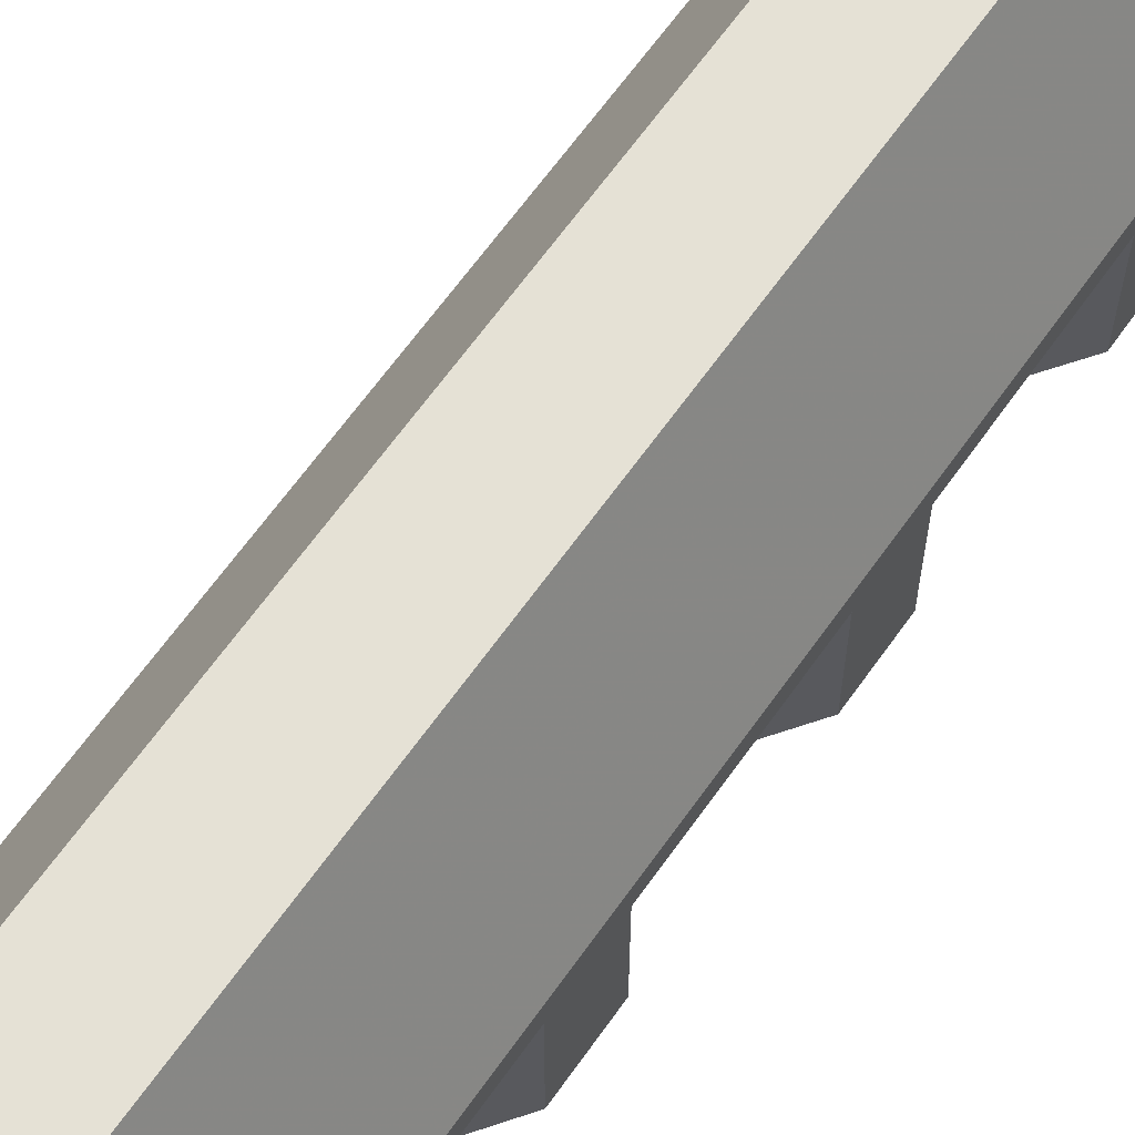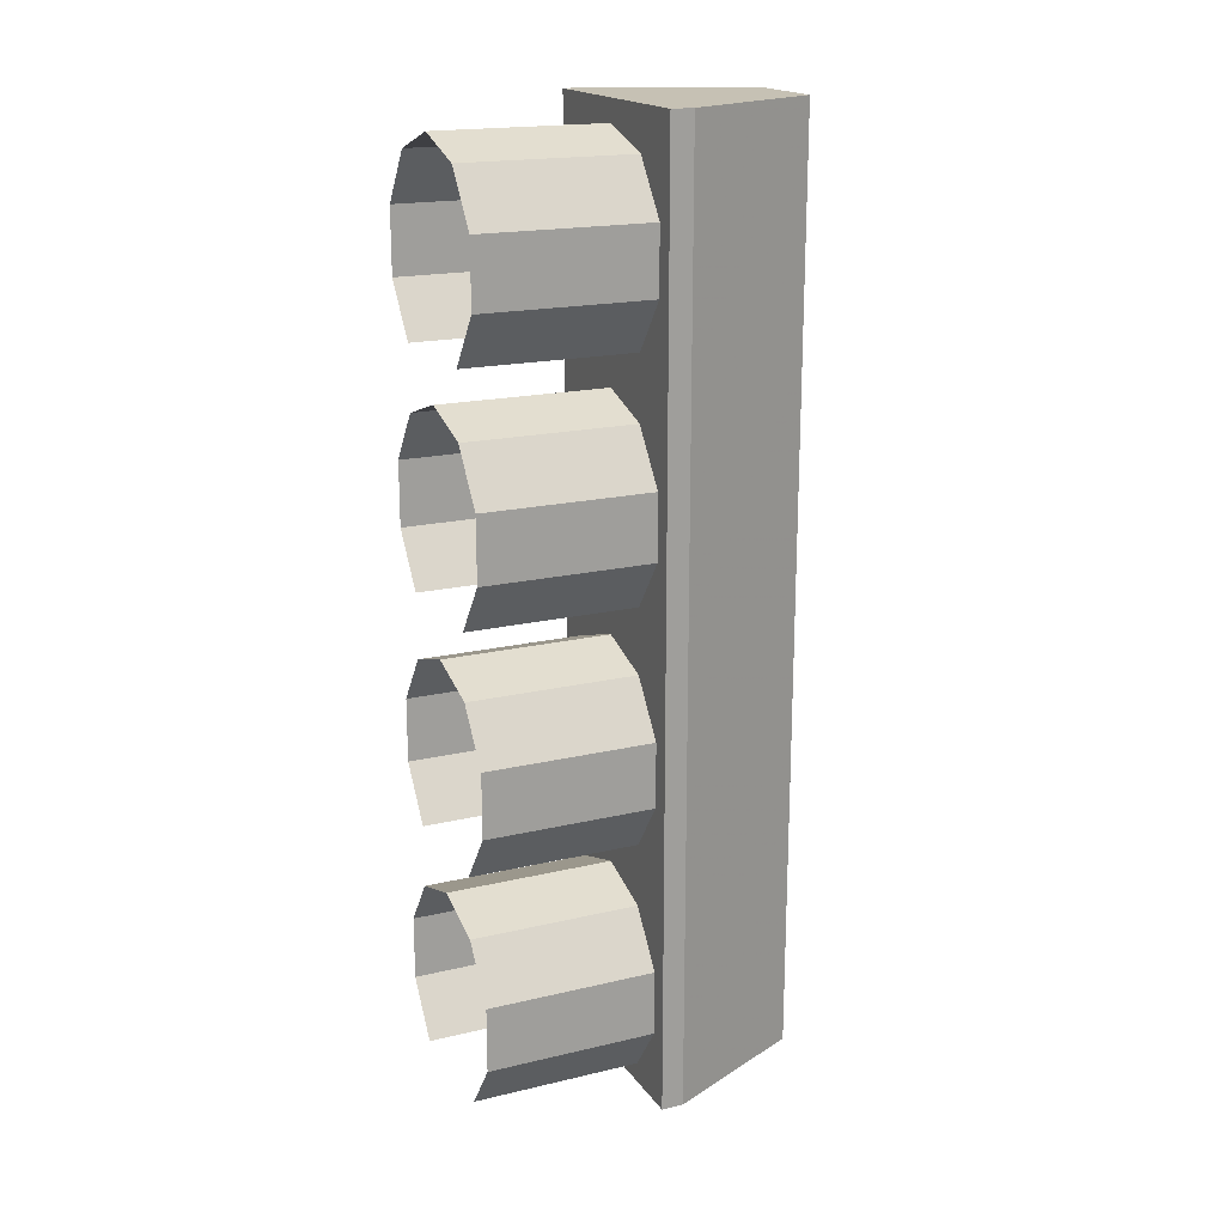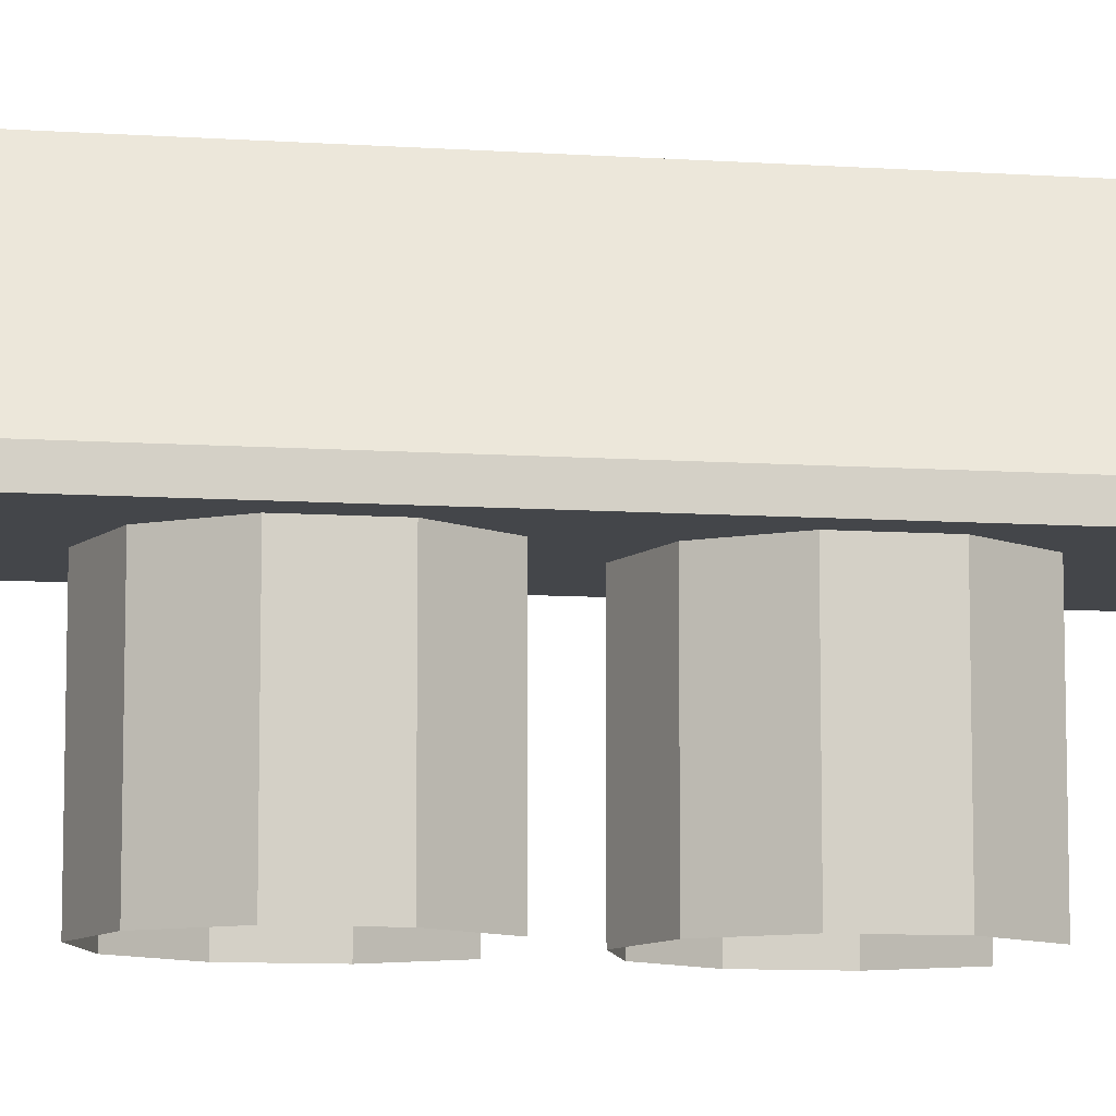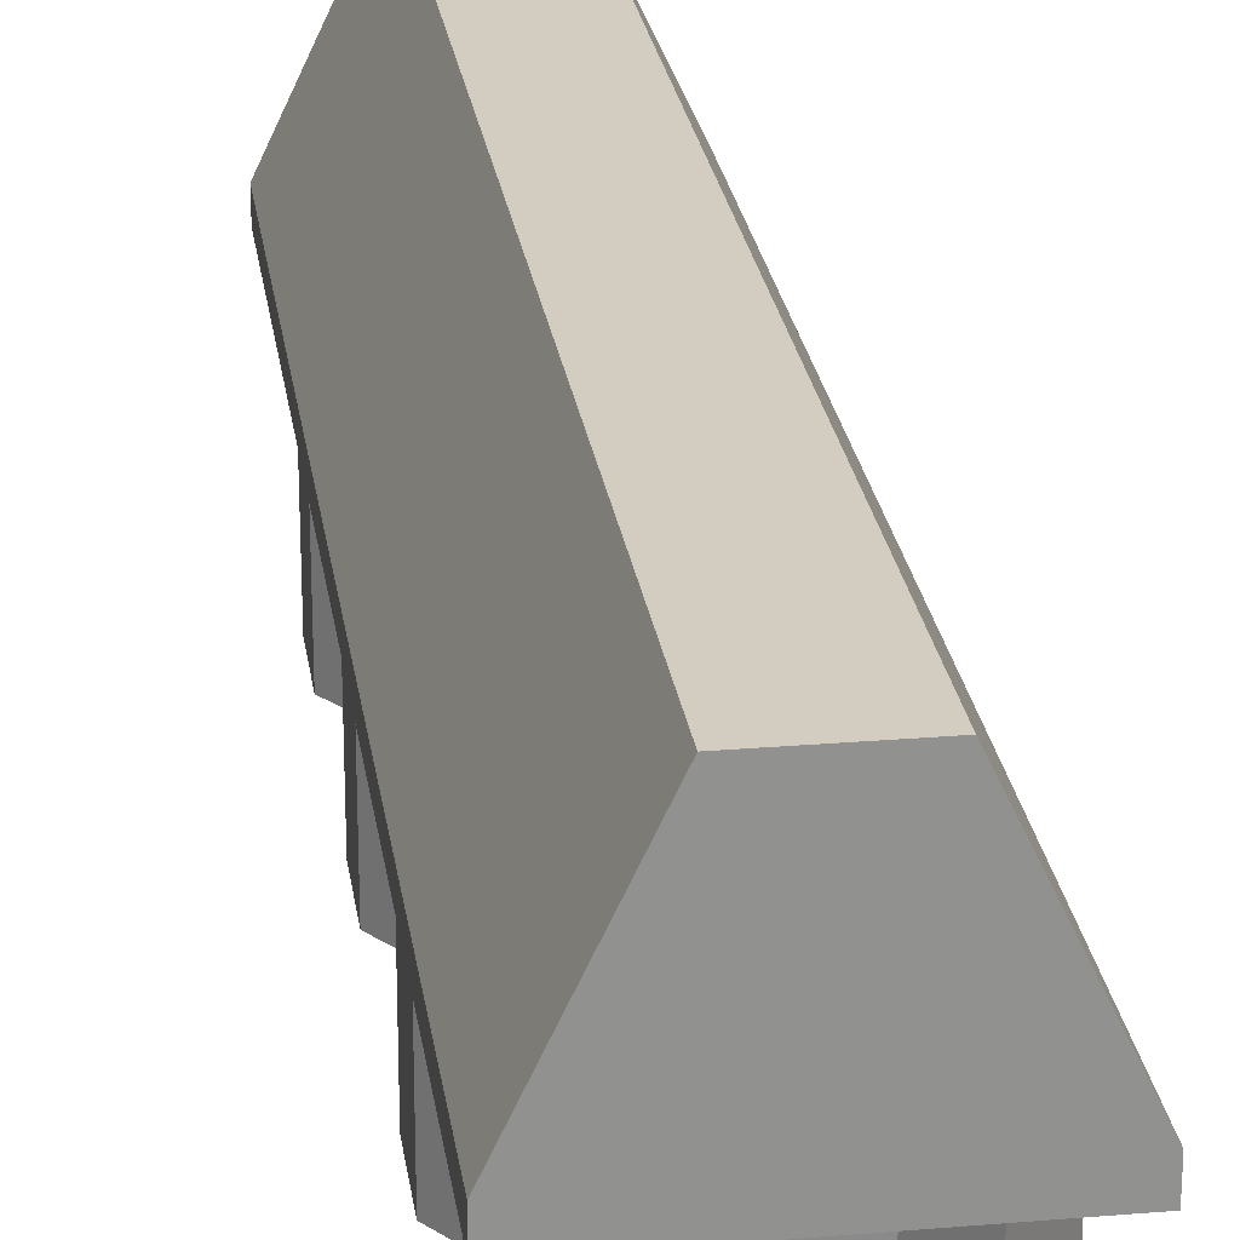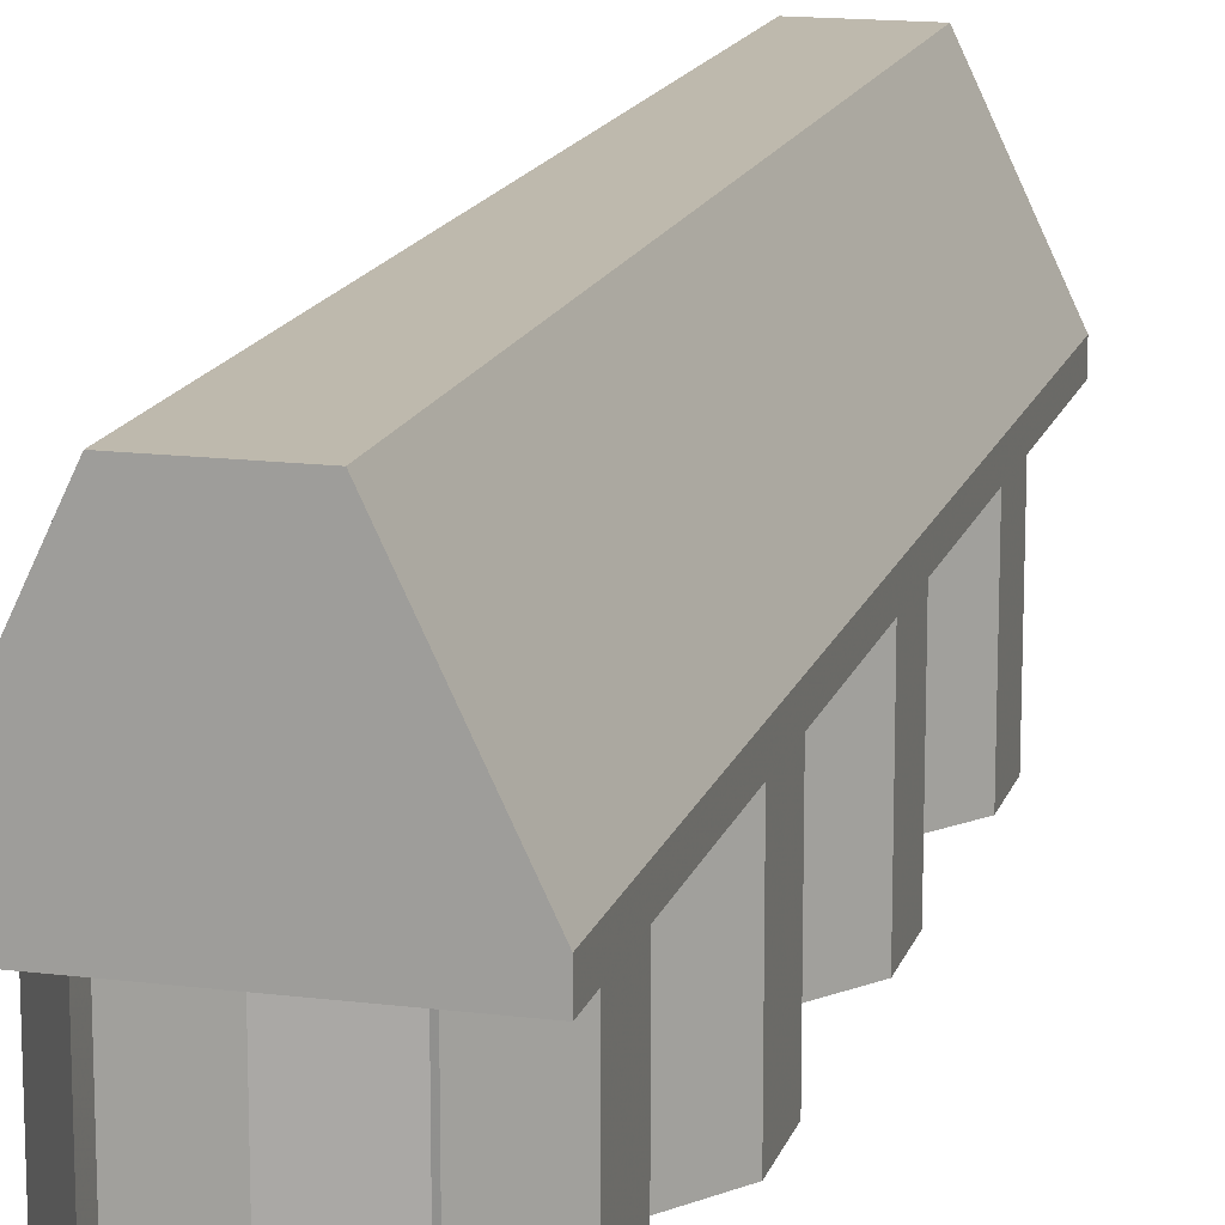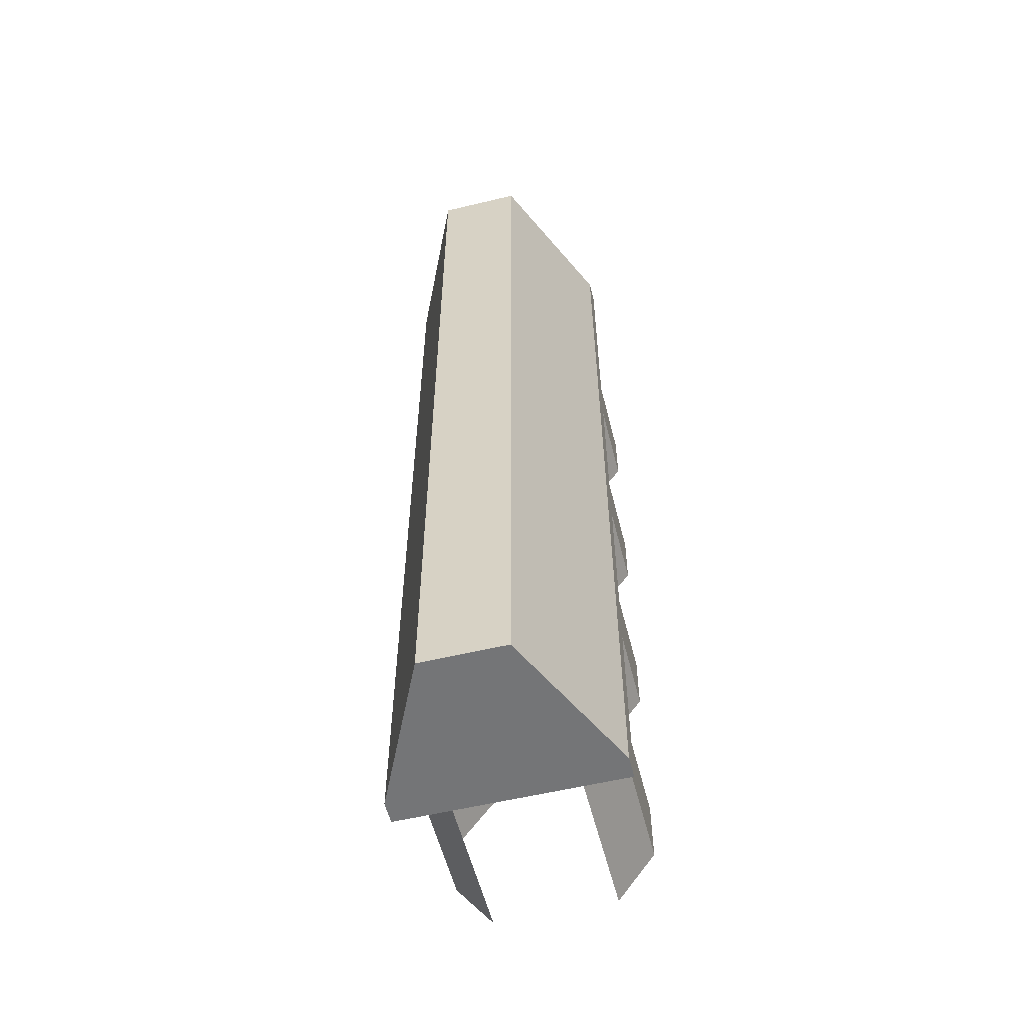
<metadata>
{"format":"obj","ext":"obj","renderer":"f3d","projection":"perspective","resolution":1024,"background":"white","views":[{"elev":65.0,"azim":35.3,"up":"+Z"},{"elev":18.5,"azim":-114.4,"up":"+Y"},{"elev":-9.5,"azim":-100.0,"up":"+Z"},{"elev":24.5,"azim":-7.9,"up":"+Z"},{"elev":15.2,"azim":14.9,"up":"+Z"},{"elev":-56.5,"azim":14.1,"up":"+Y"}]}
</metadata>
<code>
o Cube
v 0.3841 -0.7634 -0.4
v 0.1435 -0.7634 0.1065
v -0.1435 -0.7634 0.1065
v -0.3841 -0.7634 -0.4
v 0.3841 0.03657 -0.4
v 0.1435 0.03657 0.1065
v -0.1435 0.03657 0.1065
v -0.3841 0.03657 -0.4
v 0.3841 0.8363 -0.4
v 0.1435 0.8363 0.1065
v -0.1435 0.8363 0.1065
v -0.3841 0.8363 -0.4
v 0.3841 -1.573 -0.4
v 0.1435 -1.573 0.1065
v -0.1435 -1.573 0.1065
v -0.3841 -1.573 -0.4
v 0.00112 0.7642 -1.068
v 0.00112 0.7642 -0.486
v 0.2125 0.6955 -1.068
v 0.2125 0.6955 -0.486
v 0.3432 0.5156 -1.068
v 0.3432 0.5156 -0.486
v 0.3432 0.2933 -1.068
v 0.3432 0.2933 -0.486
v 0.2125 0.1135 -1.068
v 0.2125 0.1135 -0.486
v -0.2103 0.1135 -1.068
v -0.2103 0.1135 -0.486
v -0.341 0.2933 -1.068
v -0.341 0.2933 -0.486
v -0.341 0.5156 -1.068
v -0.341 0.5156 -0.486
v -0.2103 0.6955 -1.068
v -0.2103 0.6955 -0.486
v 0.00112 -0.0418 -1.068
v 0.00112 -0.0418 -0.486
v 0.2125 -0.1105 -1.068
v 0.2125 -0.1105 -0.486
v 0.3432 -0.2903 -1.068
v 0.3432 -0.2903 -0.486
v 0.3432 -0.5127 -1.068
v 0.3432 -0.5127 -0.486
v 0.2125 -0.6925 -1.068
v 0.2125 -0.6925 -0.486
v -0.2103 -0.6925 -1.068
v -0.2103 -0.6925 -0.486
v -0.341 -0.5127 -1.068
v -0.341 -0.5127 -0.486
v -0.341 -0.2903 -1.068
v -0.341 -0.2903 -0.486
v -0.2103 -0.1105 -1.068
v -0.2103 -0.1105 -0.486
v 0.00112 -0.8399 -1.068
v 0.00112 -0.8399 -0.486
v 0.2125 -0.9086 -1.068
v 0.2125 -0.9086 -0.486
v 0.3432 -1.088 -1.068
v 0.3432 -1.088 -0.486
v 0.3432 -1.311 -1.068
v 0.3432 -1.311 -0.486
v 0.2125 -1.491 -1.068
v 0.2125 -1.491 -0.486
v -0.2103 -1.491 -1.068
v -0.2103 -1.491 -0.486
v -0.341 -1.311 -1.068
v -0.341 -1.311 -0.486
v -0.341 -1.088 -1.068
v -0.341 -1.088 -0.486
v -0.2103 -0.9086 -1.068
v -0.2103 -0.9086 -0.486
v 0.3841 -0.7634 -0.4763
v -0.3841 -0.7634 -0.4763
v 0.3841 0.03657 -0.4763
v -0.3841 0.03657 -0.4763
v 0.3841 0.8363 -0.4763
v -0.3841 0.8363 -0.4763
v 0.3841 -1.573 -0.4763
v -0.3841 -1.573 -0.4763
v 0.3841 0.8362 -0.4
v 0.1435 0.8362 0.1065
v -0.1435 0.8362 0.1065
v -0.3841 0.8362 -0.4
v 0.3841 1.636 -0.4
v 0.1435 1.636 0.1065
v -0.1435 1.636 0.1065
v -0.3841 1.636 -0.4
v 0.00112 1.564 -1.068
v 0.00112 1.564 -0.486
v 0.2125 1.495 -1.068
v 0.2125 1.495 -0.486
v 0.3432 1.315 -1.068
v 0.3432 1.315 -0.486
v 0.3432 1.093 -1.068
v 0.3432 1.093 -0.486
v 0.2125 0.9132 -1.068
v 0.2125 0.9132 -0.486
v -0.2103 0.9132 -1.068
v -0.2103 0.9132 -0.486
v -0.341 1.093 -1.068
v -0.341 1.093 -0.486
v -0.341 1.315 -1.068
v -0.341 1.315 -0.486
v -0.2103 1.495 -1.068
v -0.2103 1.495 -0.486
v 0.3841 0.8362 -0.4763
v -0.3841 0.8362 -0.4763
v 0.3841 1.636 -0.4763
v -0.3841 1.636 -0.4763
f 3 4 16 15
f 8 7 11 12
f 1 5 6 2
f 2 6 7 3
f 3 7 8 4
f 13 16 78 77
f 7 6 10 11
f 16 4 72 78
f 6 5 9 10
f 13 14 15 16
f 2 3 15 14
f 1 13 77 71
f 1 2 14 13
f 17 18 20 19
f 19 20 22 21
f 21 22 24 23
f 23 24 26 25
f 27 28 30 29
f 29 30 32 31
f 33 34 18 17
f 31 32 34 33
f 35 36 38 37
f 37 38 40 39
f 39 40 42 41
f 41 42 44 43
f 45 46 48 47
f 47 48 50 49
f 51 52 36 35
f 49 50 52 51
f 53 54 56 55
f 55 56 58 57
f 57 58 60 59
f 59 60 62 61
f 63 64 66 65
f 65 66 68 67
f 69 70 54 53
f 67 68 70 69
f 9 5 73 75
f 8 12 76 74
f 4 8 74 72
f 5 1 71 73
f 82 81 85 86
f 83 86 85 84
f 81 80 84 85
f 80 79 83 84
f 87 88 90 89
f 89 90 92 91
f 91 92 94 93
f 93 94 96 95
f 97 98 100 99
f 99 100 102 101
f 103 104 88 87
f 101 102 104 103
f 83 79 105 107
f 82 86 108 106
f 86 83 107 108
f 73 74 76 75
f 105 106 108 107
f 73 71 72 74
f 72 71 77 78

</code>
